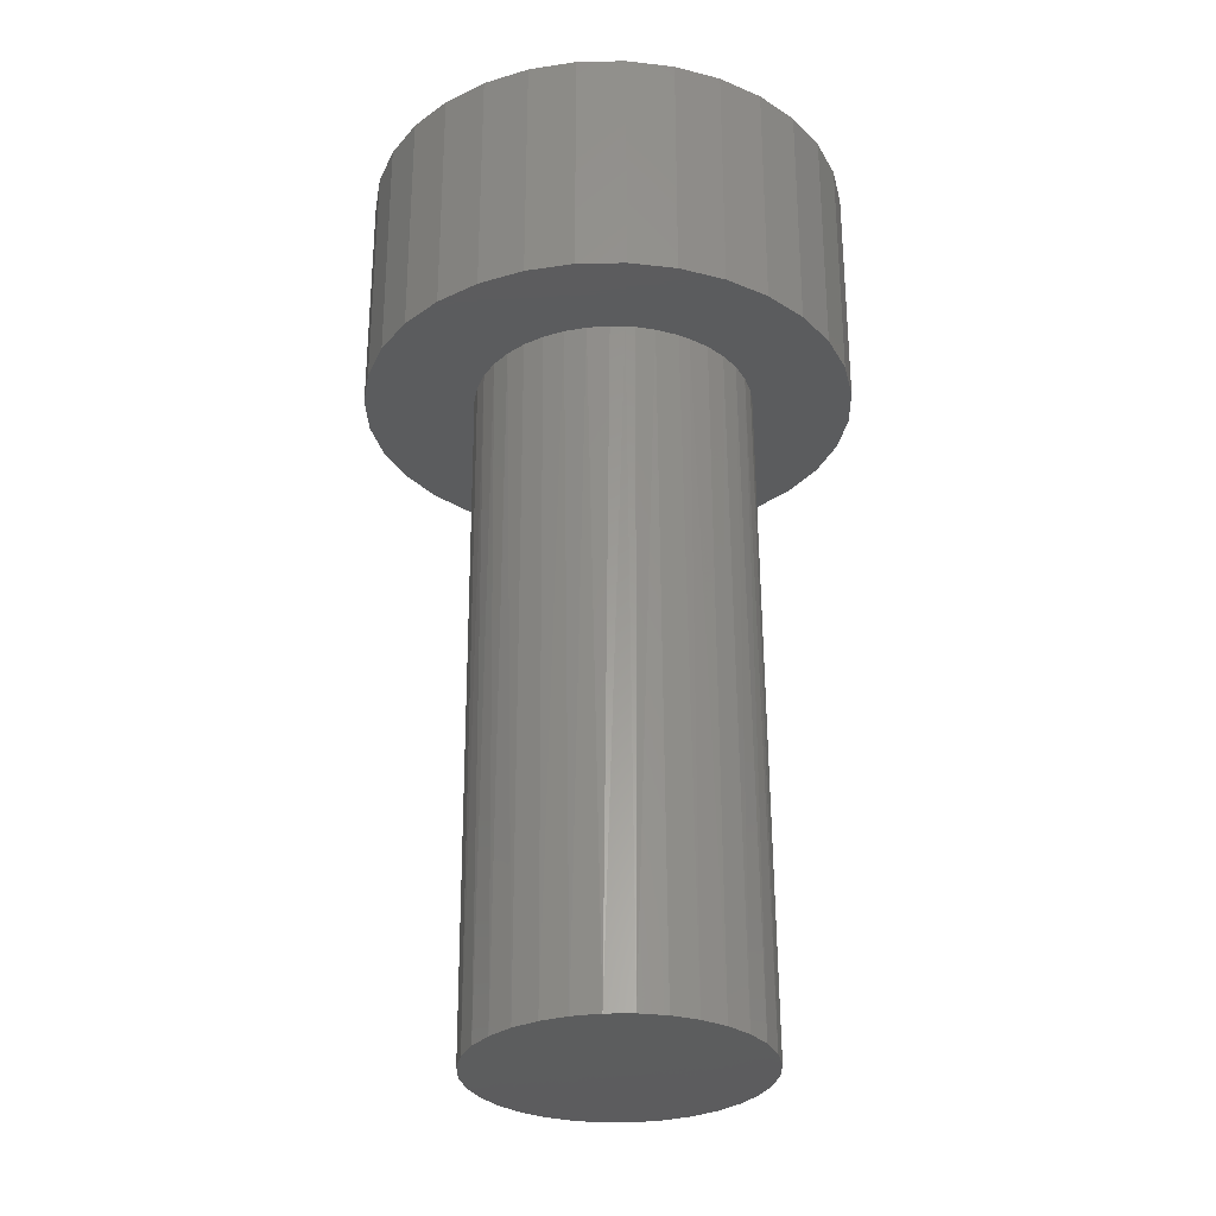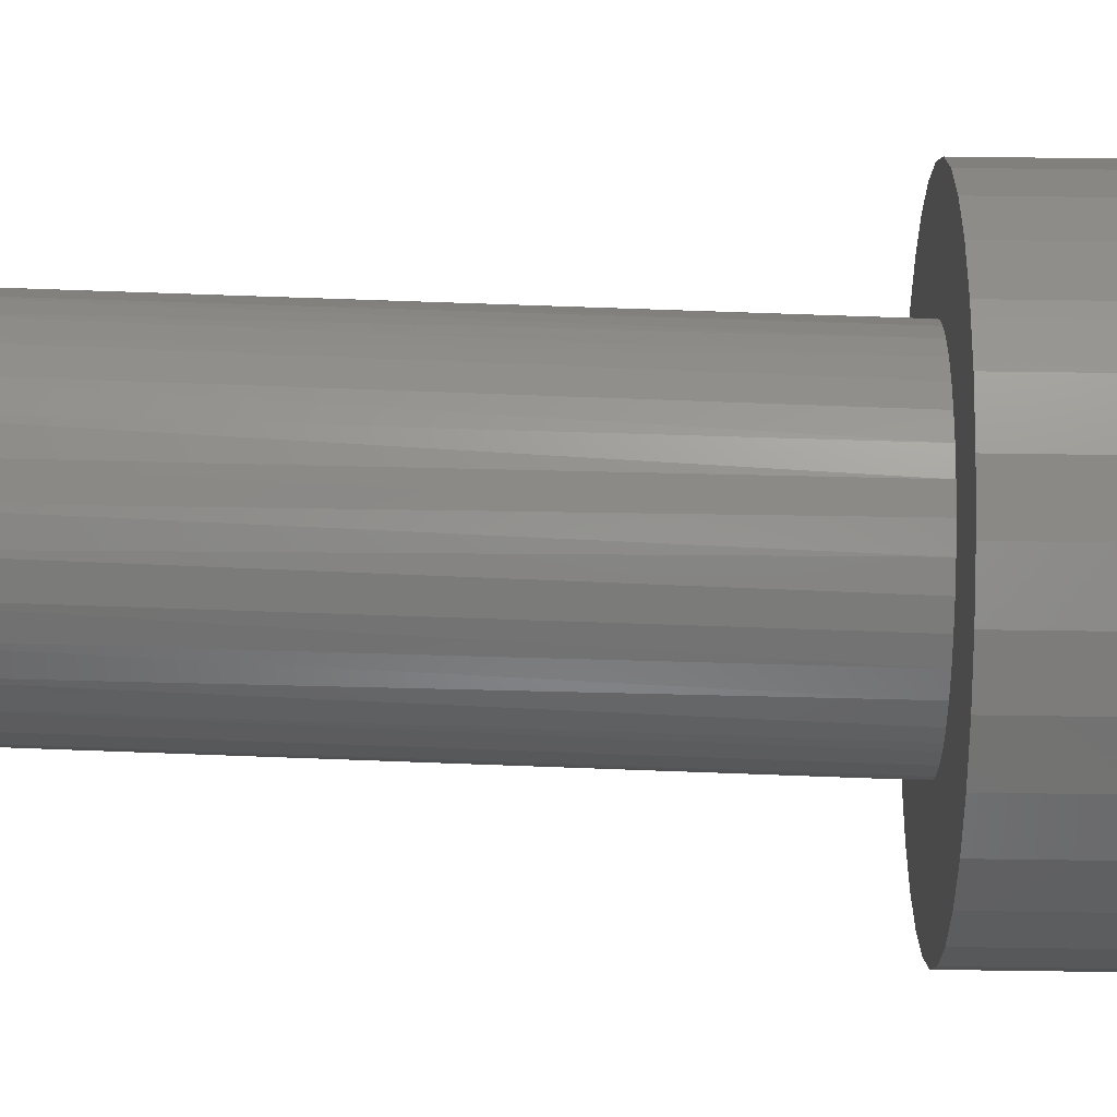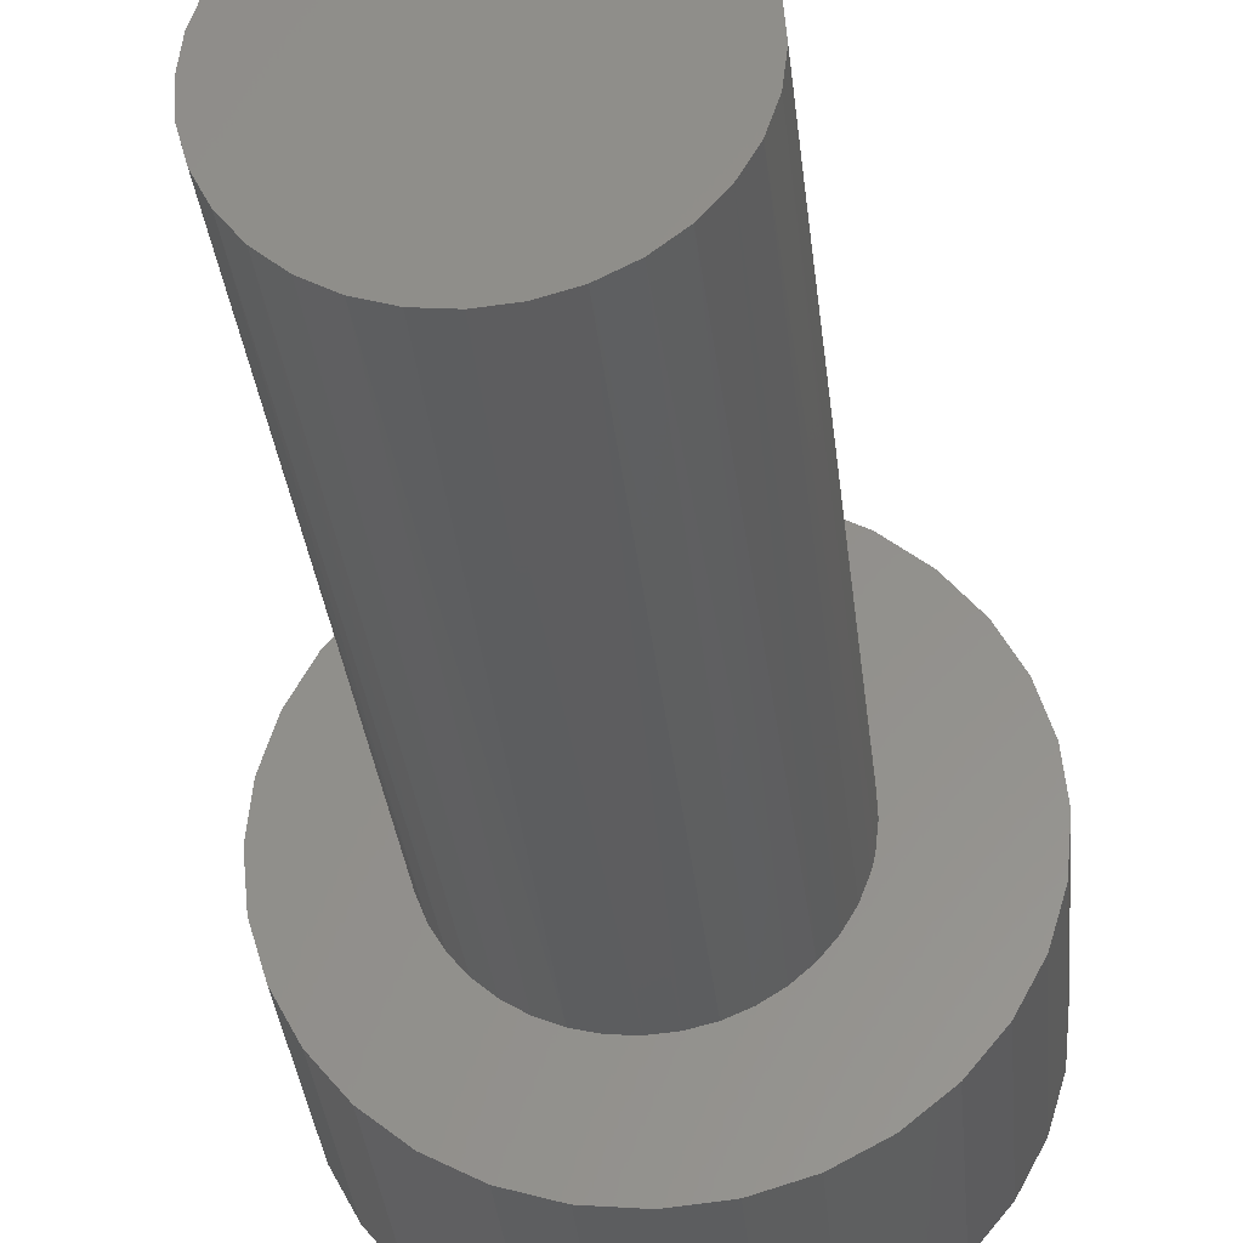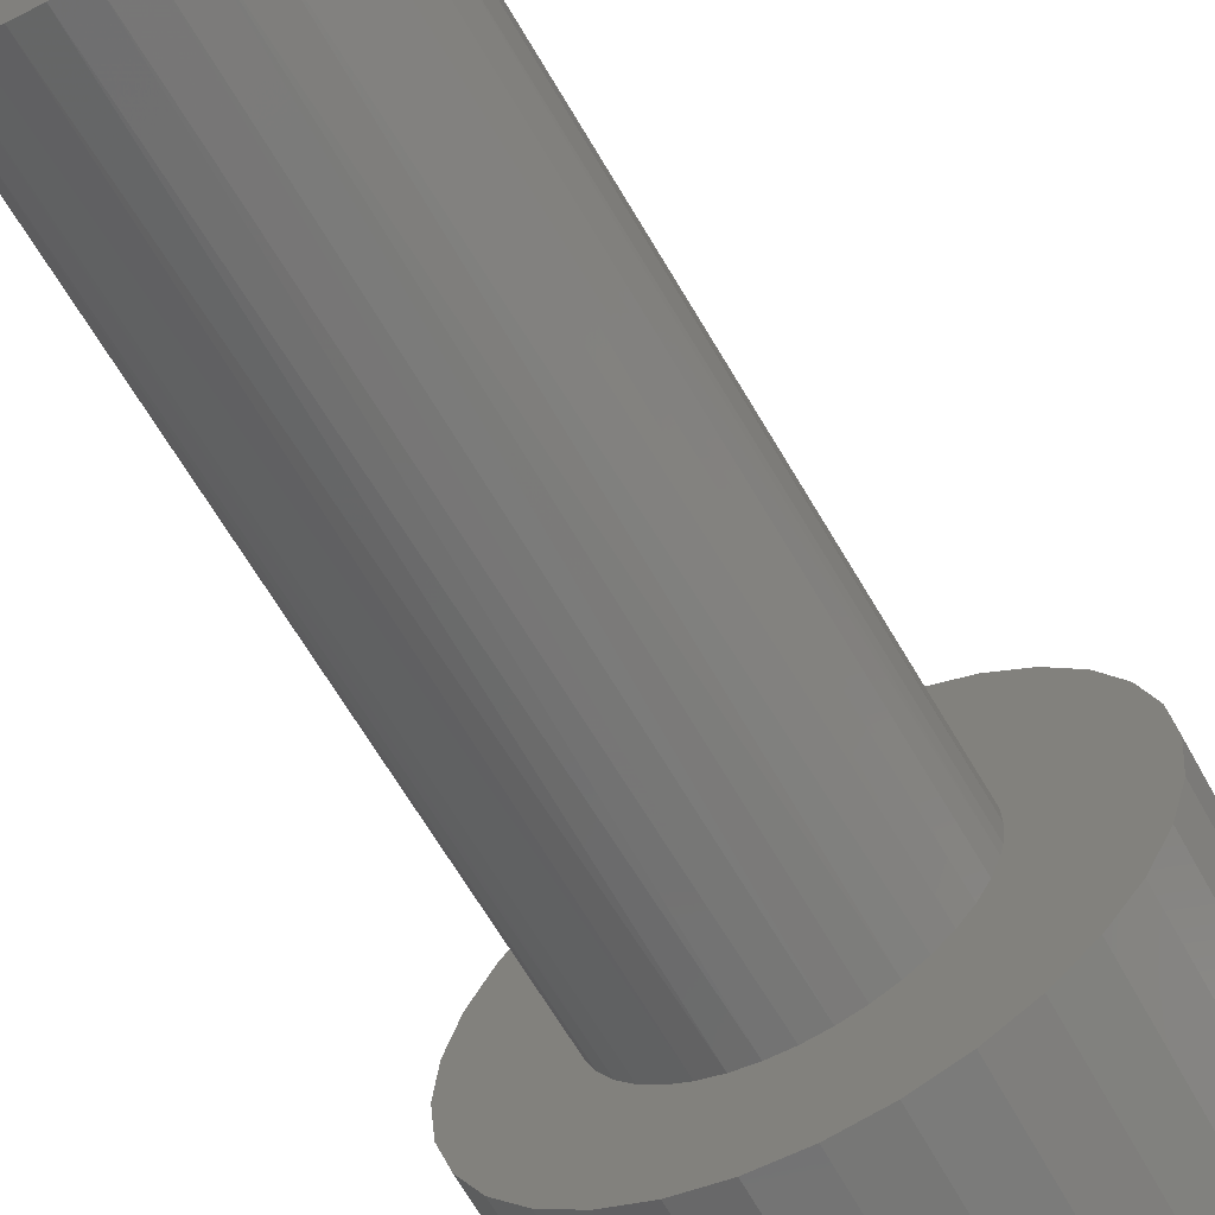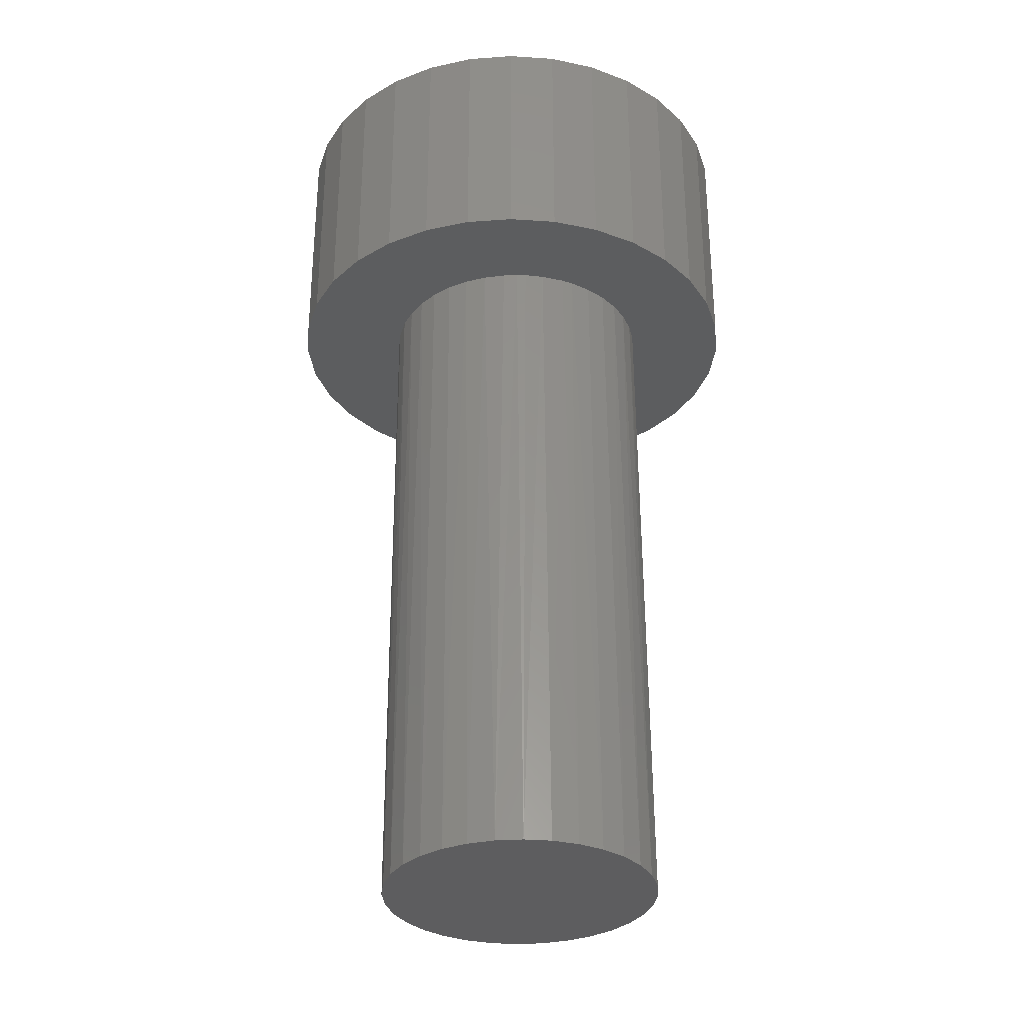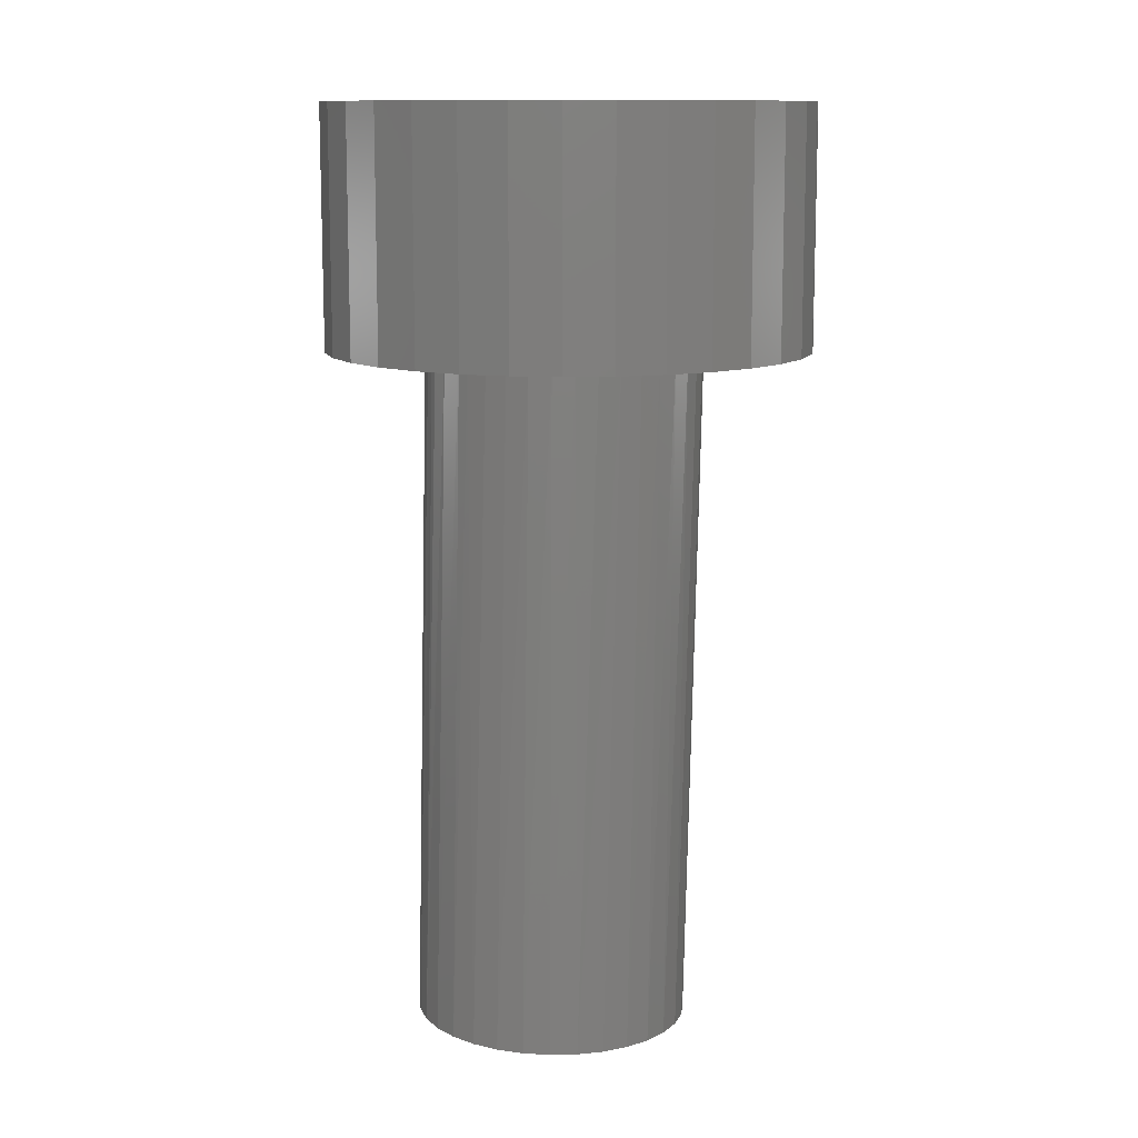
<metadata>
{"format":"stl","ext":"stl","renderer":"f3d","projection":"perspective","resolution":1024,"background":"white","views":[{"elev":-29.0,"azim":74.7,"up":"+Z"},{"elev":64.6,"azim":-89.2,"up":"+Y"},{"elev":-32.7,"azim":-175.1,"up":"+Y"},{"elev":-66.7,"azim":-150.9,"up":"+Y"},{"elev":-31.3,"azim":79.0,"up":"+Z"},{"elev":11.7,"azim":147.7,"up":"+Z"}]}
</metadata>
<code>
# stl→obj: 202 verts, 400 faces
v -0.07777 -0.0192 -0.6638
v -0.0717 -0.03757 -0.6637
v -0.08834 -0.02505 -0.1719
v -0.06484 -0.06582 -0.1719
v -0.07483 -0.05355 -0.1719
v -0.06217 -0.0544 -0.6635
v -0.04954 -0.06905 -0.6631
v -0.05302 -0.07633 -0.1719
v -0.03429 -0.08095 -0.6628
v -0.03967 -0.08482 -0.1719
v -0.01702 -0.08965 -0.6623
v -0.02513 -0.09107 -0.1719
v 0.02091 -0.09623 -0.6614
v 0.0401 -0.09386 -0.6609
v 0.02176 -0.09507 -0.1719
v 0.03714 -0.09138 -0.1719
v 0.05847 -0.0878 -0.6605
v 0.05173 -0.08527 -0.1719
v 0.07529 -0.07826 -0.6601
v 0.08721 -0.05436 -0.1719
v 0.07709 -0.06652 -0.1719
v 0.08994 -0.06562 -0.6597
v 0.1018 -0.05037 -0.6594
v 0.09524 -0.04074 -0.1719
v 0.1105 -0.03309 -0.6592
v -0.09222 -1.208e-17 -0.1719
v -0.08014 -1.208e-17 -0.6639
v -0.0904 -0.01683 -0.1719
v -0.08273 -0.03984 -0.1719
v -0.009786 -0.09491 -0.1719
v 0.001621 -0.09481 -0.6619
v 0.005978 -0.09626 -0.1719
v 0.06517 -0.07692 -0.1719
v 0.1157 -0.01445 -0.6591
v 0.1035 -0.0159 -0.1719
v 0.101 -0.02601 -0.1719
v 0.1171 0.004844 -0.6591
v 0.1052 0.004844 -0.1719
v 0.1047 -0.009018 -0.1719
v 0.1147 0.02404 -0.6591
v 0.1087 0.04241 -0.6593
v 0.1013 0.0299 -0.1719
v 0.07778 0.07066 -0.1719
v 0.08777 0.05839 -0.1719
v 0.09915 0.05925 -0.6595
v 0.08651 0.07389 -0.6598
v 0.06596 0.08117 -0.1719
v 0.07127 0.0858 -0.6602
v 0.05261 0.08966 -0.1719
v 0.05399 0.09449 -0.6606
v 0.03807 0.09591 -0.1719
v 0.01607 0.1011 -0.6615
v -0.003128 0.09871 -0.662
v -0.008818 0.09991 -0.1719
v -0.0242 0.09622 -0.1719
v -0.02149 0.09264 -0.6625
v -0.0388 0.09012 -0.1719
v -0.03832 0.0831 -0.6629
v -0.07427 0.0592 -0.1719
v -0.06416 0.07137 -0.1719
v -0.05296 0.07047 -0.6632
v -0.06486 0.05522 -0.6635
v -0.0823 0.04558 -0.1719
v -0.07356 0.03794 -0.6637
v 0.1033 0.02167 -0.1719
v 0.09567 0.04469 -0.1719
v 0.02272 0.09976 -0.1719
v 0.03535 0.09965 -0.6611
v 0.006959 0.1011 -0.1719
v -0.05223 0.08176 -0.1719
v -0.07871 0.01929 -0.6639
v -0.09061 0.02074 -0.1719
v -0.08806 0.03085 -0.1719
v -0.09174 0.01386 -0.1719
v -0.1587 0.06621 -0.1719
v -0.1719 9.803e-17 -0.1719
v -0.1587 -0.06621 -0.1719
v 0.1235 0.1223 -0.1719
v 0.1709 0.03376 -0.1719
v 0.1709 -0.03376 -0.1719
v 0.161 -0.06621 -0.1719
v 0.1742 -1.961e-16 -0.1719
v -0.1212 0.1223 -0.1719
v -0.09498 0.1439 -0.1719
v -0.06506 0.1599 -0.1719
v -0.0326 0.1697 -0.1719
v 0.001151 0.173 -0.1719
v 0.03491 0.1697 -0.1719
v 0.06737 0.1599 -0.1719
v 0.09728 0.1439 -0.1719
v -0.1427 0.09613 -0.1719
v -0.1686 0.03376 -0.1719
v -0.1686 -0.03376 -0.1719
v -0.1427 -0.09613 -0.1719
v -0.1212 -0.1223 -0.1719
v 0.145 -0.09613 -0.1719
v 0.1235 -0.1223 -0.1719
v 0.09728 -0.1439 -0.1719
v 0.06737 -0.1599 -0.1719
v 0.03491 -0.1697 -0.1719
v 0.001151 -0.173 -0.1719
v -0.0326 -0.1697 -0.1719
v -0.06506 -0.1599 -0.1719
v -0.09498 -0.1439 -0.1719
v 0.145 0.09613 -0.1719
v 0.161 0.06621 -0.1719
v 0.1742 0 0
v 0.03355 0 0
v 0.03293 -0.006321 0
v -0.1719 9.803e-17 0
v -0.1686 -0.03376 0
v -0.03063 -0.006321 0
v -0.03125 3.968e-18 0
v -0.03063 0.006321 0
v -0.1686 0.03376 0
v -0.02878 0.0124 0
v -0.02579 0.018 0
v -0.02176 0.02291 0
v -0.01685 0.02694 0
v -0.01125 0.02993 0
v -0.00517 0.03178 0
v 0.001151 0.0324 0
v 0.1709 0.03376 0
v 0.161 0.06621 0
v 0.145 0.09613 0
v 0.1235 0.1223 0
v 0.09728 0.1439 0
v 0.06737 0.1599 0
v 0.03491 0.1697 0
v 0.001151 0.173 0
v -0.0326 0.1697 0
v -0.06506 0.1599 0
v -0.09498 0.1439 0
v -0.1212 0.1223 0
v -0.1427 0.09613 0
v -0.1587 0.06621 0
v 0.001151 -0.0324 0
v -0.1587 -0.06621 0
v -0.1427 -0.09613 0
v -0.1212 -0.1223 0
v -0.09498 -0.1439 0
v -0.06506 -0.1599 0
v -0.0326 -0.1697 0
v 0.001151 -0.173 0
v 0.03491 -0.1697 0
v 0.06737 -0.1599 0
v 0.09728 -0.1439 0
v 0.1235 -0.1223 0
v 0.145 -0.09613 0
v 0.161 -0.06621 0
v 0.1709 -0.03376 0
v -0.00517 -0.03178 0
v -0.01125 -0.02993 0
v -0.01685 -0.02694 0
v -0.02176 -0.02291 0
v -0.02579 -0.018 0
v -0.02878 -0.0124 0
v 0.007472 0.03178 0
v 0.01355 0.02993 0
v 0.01915 0.02694 0
v 0.02406 0.02291 0
v 0.02809 0.018 0
v 0.03109 0.0124 0
v 0.03293 0.006321 0
v 0.03109 -0.0124 0
v 0.02809 -0.018 0
v 0.02406 -0.02291 0
v 0.01915 -0.02694 0
v 0.01355 -0.02993 0
v 0.007472 -0.03178 0
v 0.001151 0.0324 -0.03125
v -0.00517 0.03178 -0.03125
v -0.01125 0.02993 -0.03125
v -0.01685 0.02694 -0.03125
v -0.02176 0.02291 -0.03125
v -0.02579 0.018 -0.03125
v -0.02878 0.0124 -0.03125
v -0.03063 0.006321 -0.03125
v -0.03125 3.968e-18 -0.03125
v 0.007472 0.03178 -0.03125
v 0.01355 0.02993 -0.03125
v 0.01915 0.02694 -0.03125
v 0.02406 0.02291 -0.03125
v 0.02809 0.018 -0.03125
v 0.03109 0.0124 -0.03125
v 0.03293 0.006321 -0.03125
v 0.03355 -7.936e-18 -0.03125
v 0.001151 -0.0324 -0.03125
v 0.007472 -0.03178 -0.03125
v 0.01355 -0.02993 -0.03125
v 0.01915 -0.02694 -0.03125
v 0.02406 -0.02291 -0.03125
v 0.02809 -0.018 -0.03125
v 0.03109 -0.0124 -0.03125
v 0.03293 -0.006321 -0.03125
v -0.00517 -0.03178 -0.03125
v -0.01125 -0.02993 -0.03125
v -0.01685 -0.02694 -0.03125
v -0.02176 -0.02291 -0.03125
v -0.02579 -0.018 -0.03125
v -0.02878 -0.0124 -0.03125
v -0.03063 -0.006321 -0.03125
f 1 2 3
f 4 5 6
f 6 7 4
f 8 4 7
f 7 9 8
f 8 9 10
f 10 9 11
f 10 11 12
f 13 14 15
f 16 15 14
f 14 17 16
f 16 17 18
f 18 17 19
f 20 21 22
f 22 23 20
f 24 20 23
f 23 25 24
f 26 27 28
f 28 27 1
f 28 1 3
f 6 5 2
f 2 5 29
f 2 29 3
f 12 11 30
f 30 11 31
f 30 31 32
f 32 31 13
f 32 13 15
f 22 21 19
f 19 21 33
f 19 33 18
f 34 35 25
f 25 35 36
f 25 36 24
f 37 38 34
f 34 38 39
f 34 39 35
f 40 41 42
f 43 44 45
f 45 46 43
f 47 43 46
f 46 48 47
f 47 48 49
f 49 48 50
f 49 50 51
f 52 53 54
f 55 54 53
f 53 56 55
f 55 56 57
f 57 56 58
f 59 60 61
f 61 62 59
f 63 59 62
f 62 64 63
f 38 37 65
f 65 37 40
f 65 40 42
f 45 44 41
f 41 44 66
f 41 66 42
f 51 50 67
f 67 50 68
f 67 68 69
f 69 68 52
f 69 52 54
f 61 60 58
f 58 60 70
f 58 70 57
f 71 72 64
f 64 72 73
f 64 73 63
f 27 26 71
f 71 26 74
f 71 74 72
f 75 60 59
f 76 74 26
f 4 77 5
f 77 4 8
f 51 67 78
f 79 42 66
f 65 42 79
f 36 35 80
f 80 24 36
f 33 21 81
f 82 80 35
f 82 35 39
f 82 39 38
f 82 38 65
f 82 65 79
f 69 54 83
f 69 83 84
f 69 84 85
f 69 85 86
f 69 86 87
f 69 87 88
f 69 88 89
f 69 89 90
f 69 90 78
f 69 78 67
f 91 83 54
f 91 54 55
f 91 55 57
f 91 57 70
f 91 70 60
f 91 60 75
f 92 75 59
f 92 59 63
f 92 63 73
f 92 73 72
f 92 72 74
f 92 74 76
f 93 76 26
f 93 26 28
f 93 28 3
f 93 3 29
f 93 29 5
f 93 5 77
f 94 77 8
f 94 8 10
f 94 10 12
f 94 12 30
f 94 30 32
f 94 32 95
f 32 96 97
f 32 97 98
f 32 98 99
f 32 99 100
f 32 100 101
f 32 101 102
f 32 102 103
f 32 103 104
f 32 104 95
f 105 106 43
f 105 43 47
f 105 47 49
f 105 49 51
f 105 51 78
f 96 32 15
f 96 15 16
f 96 16 18
f 96 18 33
f 96 33 81
f 43 106 44
f 44 106 79
f 44 79 66
f 21 20 81
f 81 20 24
f 81 24 80
f 31 14 13
f 14 31 11
f 14 11 17
f 17 11 9
f 17 9 19
f 48 56 50
f 50 56 53
f 50 53 68
f 68 53 52
f 19 9 22
f 22 9 7
f 22 7 23
f 23 7 6
f 23 6 25
f 25 6 2
f 25 2 34
f 34 2 1
f 34 1 37
f 37 1 27
f 37 27 40
f 40 27 71
f 40 71 41
f 41 71 64
f 41 64 45
f 45 64 62
f 45 62 46
f 46 62 61
f 46 61 48
f 48 61 58
f 48 58 56
f 107 108 109
f 110 111 112
f 110 112 113
f 110 113 114
f 115 110 114
f 115 114 116
f 115 116 117
f 115 117 118
f 115 118 119
f 115 119 120
f 115 120 121
f 115 121 122
f 122 123 124
f 122 124 125
f 122 125 126
f 122 126 127
f 122 127 128
f 122 128 129
f 122 129 130
f 122 130 131
f 122 131 132
f 122 132 133
f 122 133 134
f 122 134 135
f 122 135 136
f 122 136 115
f 137 111 138
f 137 138 139
f 137 139 140
f 137 140 141
f 137 141 142
f 137 142 143
f 137 143 144
f 137 144 145
f 137 145 146
f 137 146 147
f 137 147 148
f 137 148 149
f 137 149 150
f 137 150 151
f 111 137 152
f 111 152 153
f 111 153 154
f 111 154 155
f 111 155 156
f 111 156 157
f 111 157 112
f 123 122 158
f 123 158 159
f 123 159 160
f 123 160 161
f 123 161 162
f 123 162 163
f 123 163 164
f 123 164 108
f 123 108 107
f 151 107 109
f 151 109 165
f 151 165 166
f 151 166 167
f 151 167 168
f 151 168 169
f 151 169 170
f 151 170 137
f 171 121 172
f 172 121 120
f 172 120 173
f 173 120 119
f 173 119 174
f 174 119 118
f 174 118 175
f 175 118 117
f 175 117 176
f 176 117 116
f 176 116 177
f 177 116 114
f 177 114 178
f 178 114 113
f 178 113 179
f 121 171 122
f 122 171 180
f 122 180 158
f 158 180 181
f 158 181 159
f 159 181 182
f 159 182 160
f 160 182 183
f 160 183 161
f 161 183 184
f 161 184 162
f 162 184 185
f 162 185 163
f 163 185 186
f 163 186 164
f 164 186 187
f 164 187 108
f 188 170 189
f 189 170 169
f 189 169 190
f 190 169 168
f 190 168 191
f 191 168 167
f 191 167 192
f 192 167 166
f 192 166 193
f 193 166 165
f 193 165 194
f 194 165 109
f 194 109 195
f 195 109 108
f 195 108 187
f 170 188 137
f 137 188 196
f 137 196 152
f 152 196 197
f 152 197 153
f 153 197 198
f 153 198 154
f 154 198 199
f 154 199 155
f 155 199 200
f 155 200 156
f 156 200 201
f 156 201 157
f 157 201 202
f 157 202 112
f 112 202 179
f 112 179 113
f 76 110 92
f 92 110 115
f 92 115 75
f 75 115 136
f 75 136 91
f 91 136 135
f 91 135 83
f 83 135 134
f 83 134 84
f 84 134 133
f 84 133 85
f 85 133 132
f 85 132 86
f 86 132 131
f 86 131 87
f 87 131 130
f 87 130 88
f 88 130 129
f 88 129 89
f 89 129 128
f 89 128 90
f 90 128 127
f 90 127 78
f 78 127 126
f 78 126 105
f 105 126 125
f 105 125 106
f 106 125 124
f 106 124 79
f 79 124 123
f 79 123 82
f 82 123 107
f 82 107 80
f 80 107 151
f 80 151 81
f 81 151 150
f 81 150 96
f 96 150 149
f 96 149 97
f 97 149 148
f 97 148 98
f 98 148 147
f 98 147 99
f 99 147 146
f 99 146 100
f 100 146 145
f 100 145 101
f 101 145 144
f 101 144 102
f 102 144 143
f 102 143 103
f 103 143 142
f 103 142 104
f 104 142 141
f 104 141 95
f 95 141 140
f 95 140 94
f 94 140 139
f 94 139 77
f 77 139 138
f 77 138 93
f 93 138 111
f 93 111 76
f 76 111 110
f 187 185 195
f 187 186 185
f 179 201 178
f 179 202 201
f 195 185 194
f 194 185 184
f 194 184 193
f 193 184 183
f 193 183 192
f 192 183 182
f 192 182 191
f 191 182 181
f 191 181 190
f 190 181 180
f 190 180 189
f 196 173 197
f 197 173 174
f 197 174 198
f 198 174 175
f 198 175 199
f 199 175 176
f 199 176 200
f 200 176 177
f 200 177 201
f 201 177 178
f 189 180 188
f 188 180 171
f 188 171 196
f 196 171 172
f 196 172 173

</code>
